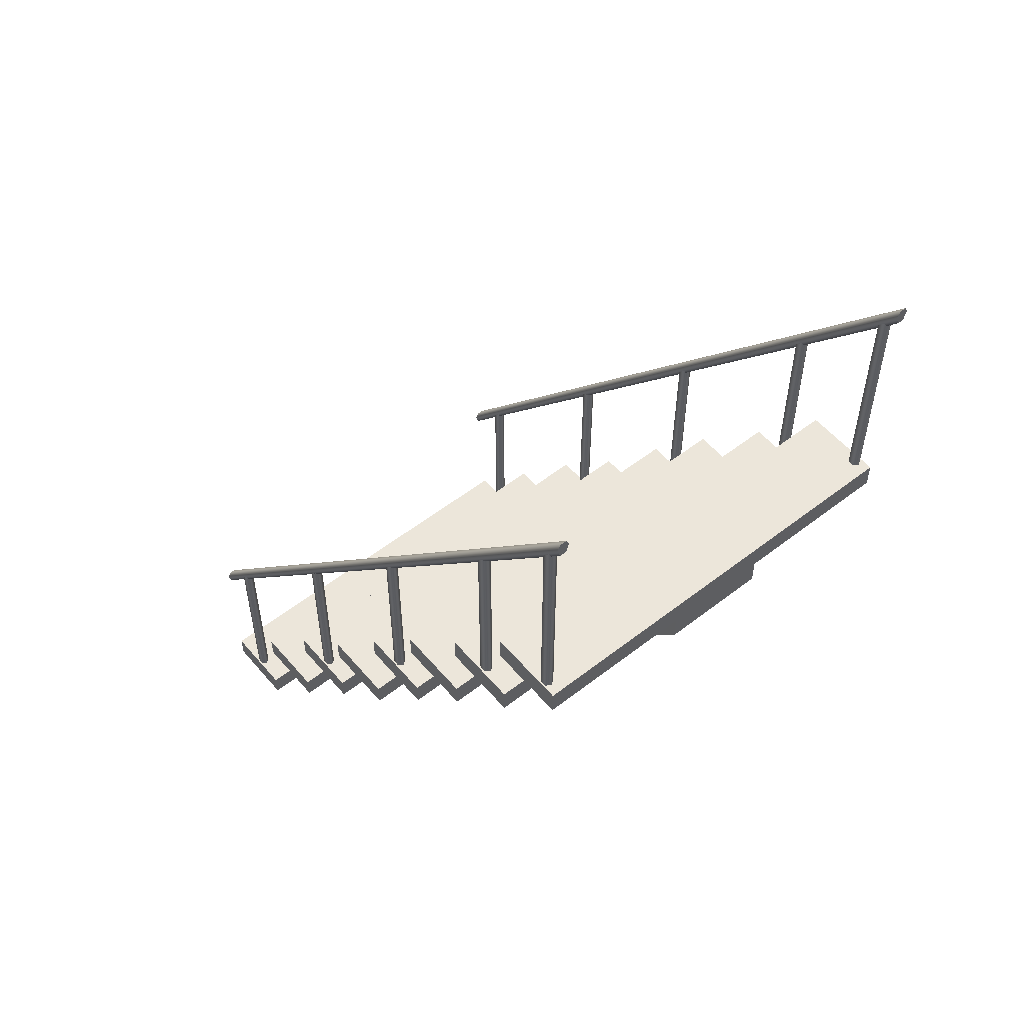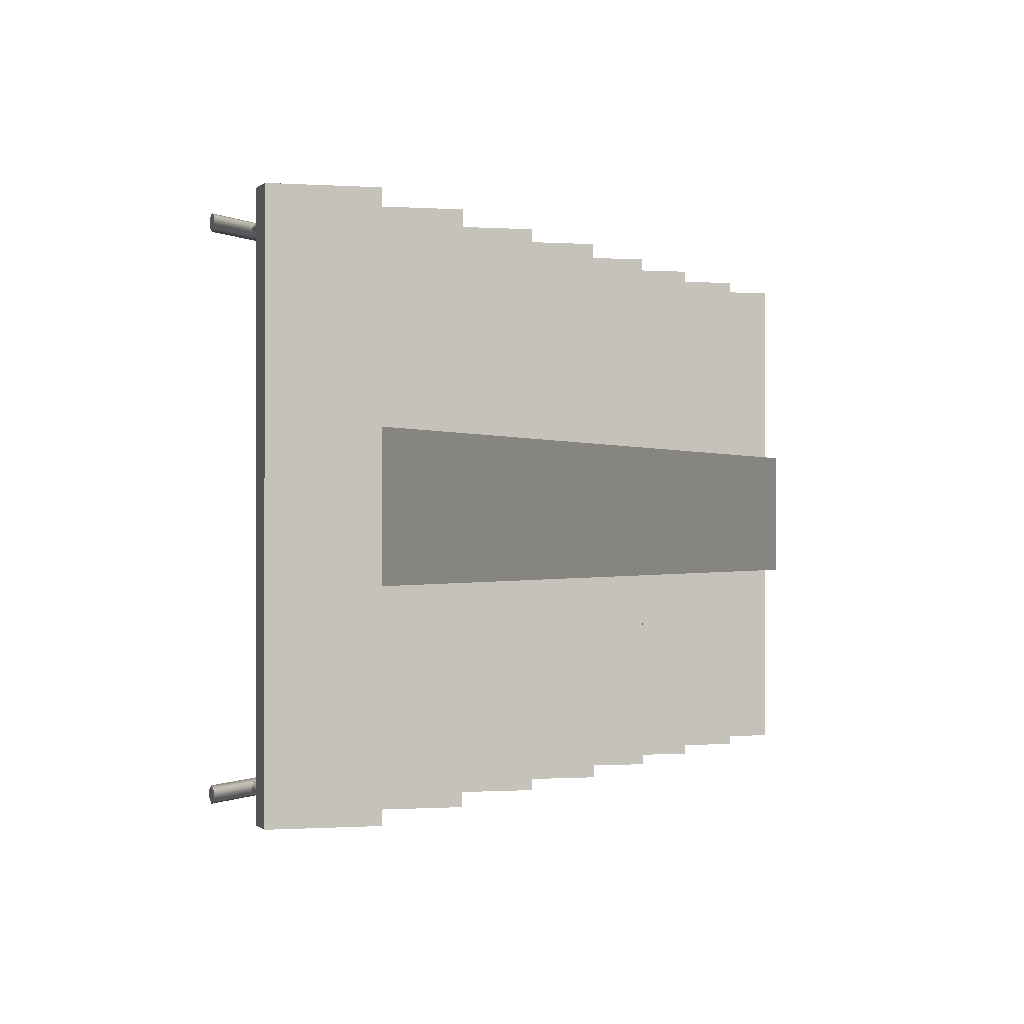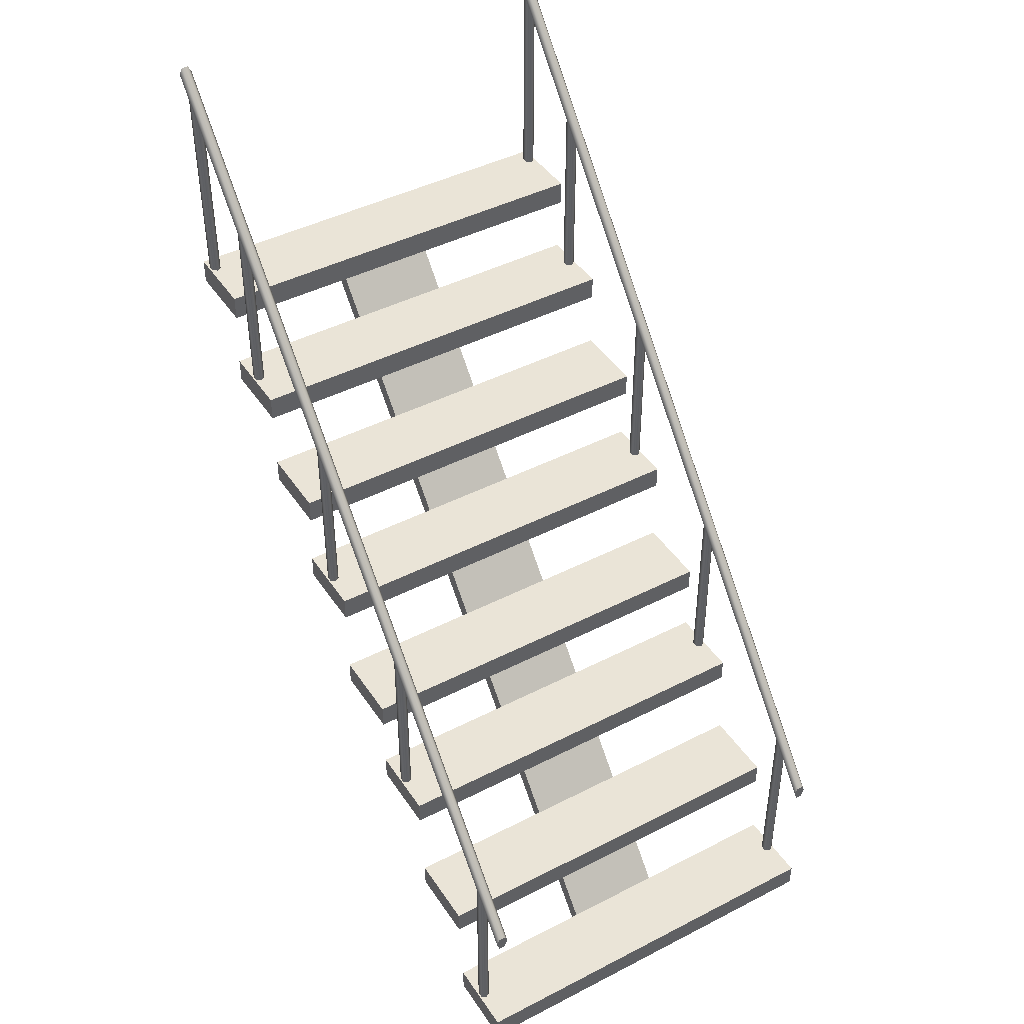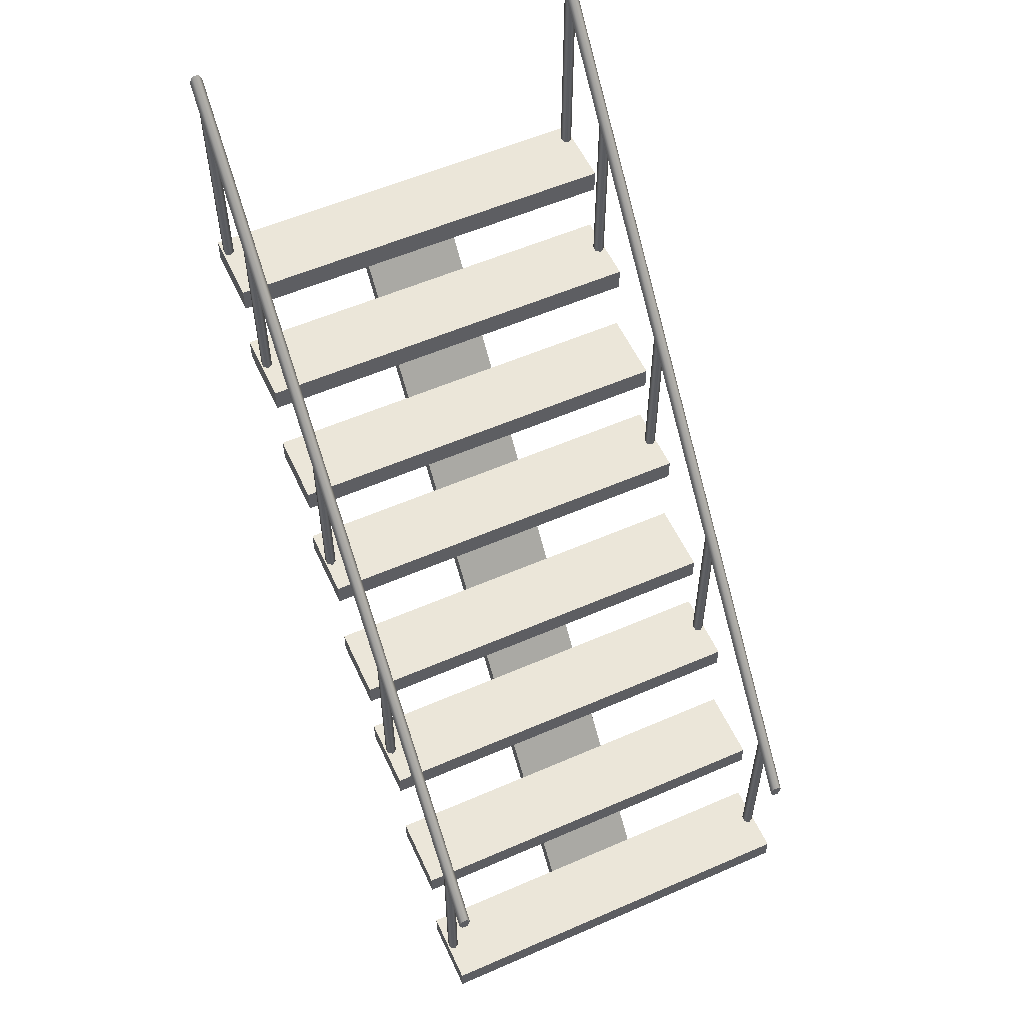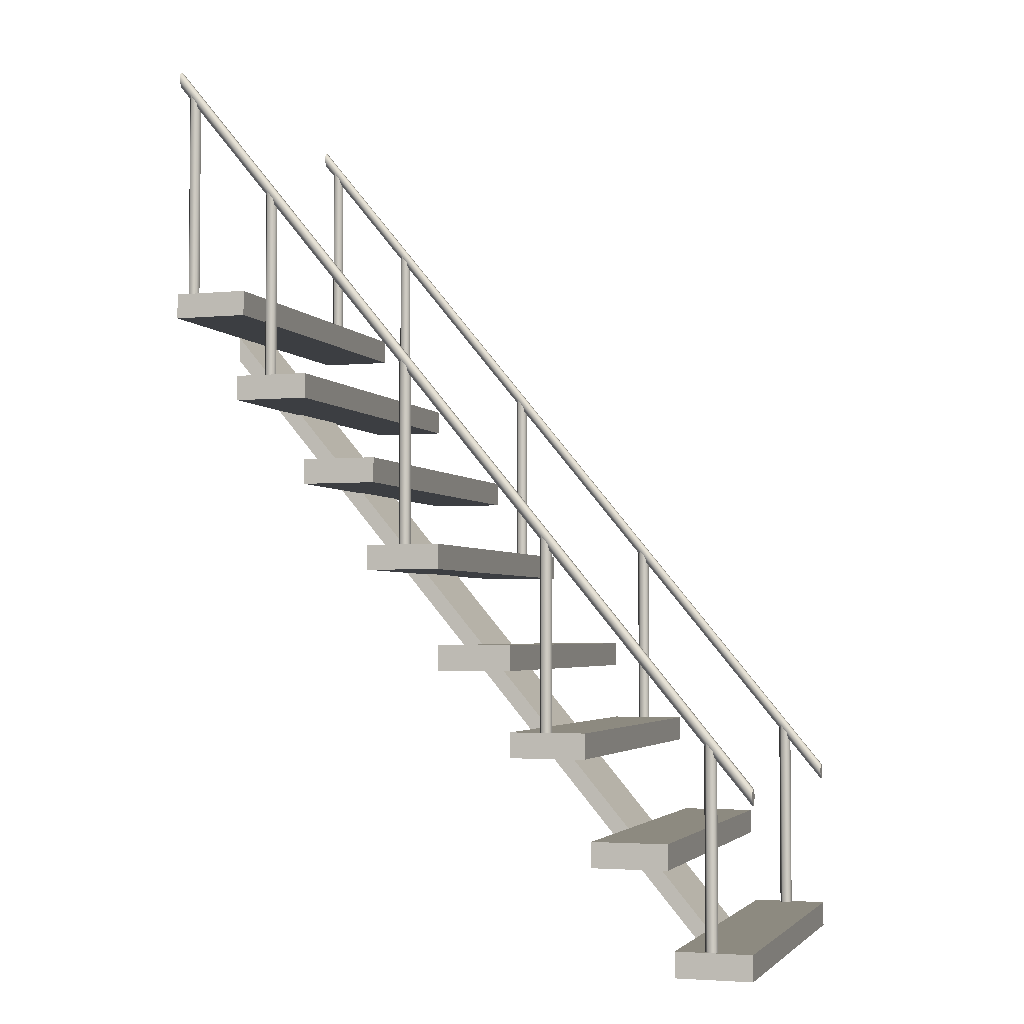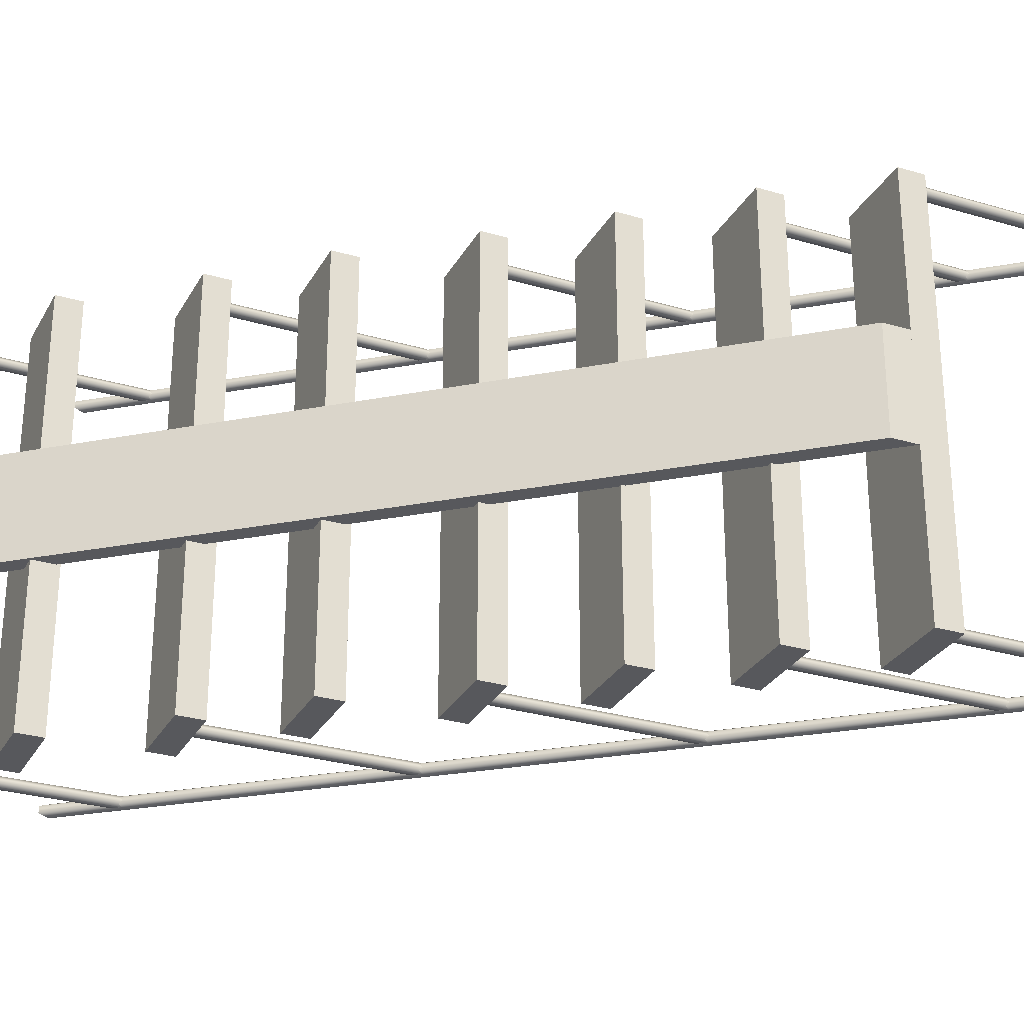
<metadata>
{"format":"obj","ext":"obj","renderer":"f3d","projection":"perspective","resolution":1024,"background":"white","views":[{"elev":54.5,"azim":50.5,"up":"+Y"},{"elev":-0.4,"azim":-17.1,"up":"+Z"},{"elev":43.7,"azim":-121.2,"up":"+Y"},{"elev":56.0,"azim":-114.5,"up":"+Y"},{"elev":-3.3,"azim":-162.2,"up":"+Y"},{"elev":-28.7,"azim":66.0,"up":"+Z"}]}
</metadata>
<code>
o stairs2
g Quart_Stairs_01_snaps002
v 7.563 1.312 40
v 7.563 1.312 42
v 7.563 1.438 40
v 7.563 1.438 42
v 7.188 1.312 42
v 7.188 1.438 42
v 7.188 1.312 40
v 7.188 1.438 40
v 7.938 1.812 40
v 7.938 1.812 42
v 7.938 1.938 40
v 7.938 1.938 42
v 7.563 1.812 42
v 7.563 1.938 42
v 7.563 1.812 40
v 7.563 1.938 40
v 9 3.125 40
v 9 3.125 42
v 9 3.25 40
v 9 3.25 42
v 8.625 3.125 42
v 8.625 3.25 42
v 8.625 3.125 40
v 8.625 3.25 40
v 7.188 0.8906 40
v 7.188 0.8906 42
v 7.188 1.016 40
v 7.188 1.016 42
v 6.812 0.8906 42
v 6.812 1.016 42
v 6.812 0.8906 40
v 6.812 1.016 40
v 8.281 2.25 40
v 8.281 2.25 42
v 8.281 2.375 40
v 8.281 2.375 42
v 7.906 2.25 42
v 7.906 2.375 42
v 7.906 2.25 40
v 7.906 2.375 40
v 6.375 -0.125 40
v 6.375 -0.125 42
v 6.375 0 40
v 6.375 0 42
v 6 -0.125 42
v 6 0 42
v 6 -0.125 40
v 6 0 40
v 8.656 2.688 40
v 8.656 2.688 42
v 8.656 2.812 40
v 8.656 2.812 42
v 8.281 2.688 42
v 8.281 2.812 42
v 8.281 2.688 40
v 8.281 2.812 40
v 6.781 0.375 40
v 6.781 0.375 42
v 6.781 0.5 40
v 6.781 0.5 42
v 6.406 0.375 42
v 6.406 0.5 42
v 6.406 0.375 40
v 6.406 0.5 40
v 6.172 0.9531 41.97
v 6.188 0.9531 41.99
v 6.188 -0.01562 41.99
v 6.172 -0.01562 41.97
v 6.219 -0.01562 41.99
v 6.219 0.9844 41.99
v 6.234 -0.01562 41.97
v 6.234 0.9844 41.97
v 6.219 -0.01562 41.95
v 6.219 0.9844 41.95
v 6.188 0.9531 41.95
v 6.188 -0.01562 41.95
v 6.5 1.344 42
v 6 0.7344 42
v 6.5 1.375 41.98
v 6 0.7656 41.98
v 6.5 1.375 41.95
v 6 0.7656 41.95
v 6.5 1.344 41.94
v 6 0.7344 41.94
v 6.5 1.297 41.95
v 6 0.6875 41.95
v 6.5 1.297 41.98
v 6 0.6875 41.98
v 6 0.7344 41.97
v 8.453 3.719 41.97
v 8.469 3.734 41.99
v 8.469 2.797 41.99
v 8.453 2.797 41.97
v 8.5 2.797 41.99
v 8.5 3.766 41.99
v 8.516 2.797 41.97
v 8.516 3.781 41.97
v 8.5 2.797 41.95
v 8.5 3.766 41.95
v 8.469 3.734 41.95
v 8.469 2.797 41.95
v 8.5 3.781 42
v 8 3.172 42
v 8.5 3.812 41.98
v 8 3.203 41.98
v 8.5 3.812 41.95
v 8 3.203 41.95
v 8.5 3.781 41.94
v 8 3.172 41.94
v 8.5 3.734 41.95
v 8 3.125 41.95
v 8.5 3.734 41.98
v 8 3.125 41.98
v 6.984 1.922 41.97
v 7 1.938 41.99
v 7 0.9844 41.99
v 6.984 0.9844 41.97
v 7.031 0.9844 41.99
v 7.031 1.953 41.99
v 7.047 0.9844 41.97
v 7.047 1.984 41.97
v 7.031 0.9844 41.95
v 7.031 1.969 41.95
v 7 1.953 41.95
v 7 0.9844 41.95
v 7 1.953 42
v 7 1.984 41.98
v 7 1.984 41.95
v 7 1.953 41.94
v 7 1.906 41.95
v 7 1.906 41.98
v 8.891 4.25 41.97
v 8.906 4.25 41.99
v 8.906 3.234 41.99
v 8.891 3.234 41.97
v 8.938 3.234 41.99
v 8.938 4.297 41.99
v 8.953 3.234 41.97
v 8.953 4.312 41.97
v 8.938 3.234 41.95
v 8.938 4.297 41.95
v 8.906 4.25 41.95
v 8.906 3.234 41.95
v 9 4.391 42
v 9 4.422 41.98
v 9 4.422 41.95
v 9 4.391 41.94
v 9 4.344 41.95
v 9 4.344 41.98
v 9 4.391 41.97
v 7.719 2.844 41.97
v 7.734 2.844 41.99
v 7.734 1.922 41.99
v 7.719 1.922 41.97
v 7.766 1.922 41.99
v 7.766 2.875 41.99
v 7.781 1.922 41.97
v 7.781 2.875 41.97
v 7.766 1.922 41.95
v 7.766 2.875 41.95
v 7.734 2.844 41.95
v 7.734 1.922 41.95
v 7.5 2.562 42
v 7.5 2.594 41.98
v 7.5 2.594 41.95
v 7.5 2.562 41.94
v 7.5 2.516 41.95
v 7.5 2.516 41.98
v 6.172 0.9531 40.03
v 6.188 0.9531 40.05
v 6.188 -0.01562 40.05
v 6.172 -0.01562 40.03
v 6.219 -0.01562 40.05
v 6.219 0.9844 40.05
v 6.234 -0.01562 40.03
v 6.234 0.9844 40.03
v 6.219 -0.01562 40.01
v 6.219 0.9844 40.01
v 6.188 0.9531 40.01
v 6.188 -0.01562 40.01
v 6.5 1.344 40.06
v 6 0.7344 40.06
v 6.5 1.375 40.05
v 6 0.7656 40.05
v 6.5 1.375 40.02
v 6 0.7656 40.02
v 6.5 1.344 40
v 6 0.7344 40
v 6.5 1.297 40.02
v 6 0.6875 40.02
v 6.5 1.297 40.05
v 6 0.6875 40.05
v 6 0.7344 40.03
v 8.453 3.719 40.03
v 8.469 3.734 40.05
v 8.469 2.797 40.05
v 8.453 2.797 40.03
v 8.5 2.797 40.05
v 8.5 3.766 40.05
v 8.516 2.797 40.03
v 8.516 3.781 40.03
v 8.5 2.797 40.01
v 8.5 3.766 40.01
v 8.469 3.734 40.01
v 8.469 2.797 40.01
v 8.5 3.781 40.06
v 8 3.172 40.06
v 8.5 3.812 40.05
v 8 3.203 40.05
v 8.5 3.812 40.02
v 8 3.203 40.02
v 8.5 3.781 40
v 8 3.172 40
v 8.5 3.734 40.02
v 8 3.125 40.02
v 8.5 3.734 40.05
v 8 3.125 40.05
v 6.984 1.922 40.03
v 7 1.938 40.05
v 7 0.9844 40.05
v 6.984 0.9844 40.03
v 7.031 0.9844 40.05
v 7.031 1.953 40.05
v 7.047 0.9844 40.03
v 7.047 1.984 40.03
v 7.031 0.9844 40.01
v 7.031 1.969 40.01
v 7 1.953 40.01
v 7 0.9844 40.01
v 7 1.953 40.06
v 7 1.984 40.05
v 7 1.984 40.02
v 7 1.953 40
v 7 1.906 40.02
v 7 1.906 40.05
v 8.891 4.25 40.03
v 8.906 4.25 40.05
v 8.906 3.234 40.05
v 8.891 3.234 40.03
v 8.938 3.234 40.05
v 8.938 4.297 40.05
v 8.953 3.234 40.03
v 8.953 4.312 40.03
v 8.938 3.234 40.01
v 8.938 4.297 40.01
v 8.906 4.25 40.01
v 8.906 3.234 40.01
v 9 4.391 40.06
v 9 4.422 40.05
v 9 4.422 40.02
v 9 4.391 40
v 9 4.344 40.02
v 9 4.344 40.05
v 9 4.391 40.03
v 7.719 2.844 40.03
v 7.734 2.844 40.05
v 7.734 1.922 40.05
v 7.719 1.922 40.03
v 7.766 1.922 40.05
v 7.766 2.875 40.05
v 7.781 1.922 40.03
v 7.781 2.875 40.03
v 7.766 1.922 40.01
v 7.766 2.875 40.01
v 7.734 2.844 40.01
v 7.734 1.922 40.01
v 7.5 2.562 40.06
v 7.5 2.594 40.05
v 7.5 2.594 40.02
v 7.5 2.562 40
v 7.5 2.516 40.02
v 7.5 2.516 40.05
v 6.375 0 40.75
v 6.375 0 41.25
v 6.375 -0.125 40.75
v 6.375 -0.125 41.25
v 9 3.125 41.25
v 9 3.125 40.75
v 9 3 41.25
v 9 3 40.75
v 7.688 1.438 41.25
v 7.688 1.438 40.75
v 7.688 1.562 41.25
v 7.688 1.562 40.75
g Quart_Stairs_01_snaps002_0
f 3 4 2 1
f 4 6 5 2
f 6 8 7 5
f 8 3 1 7
f 8 6 4 3
f 1 2 5 7
f 11 12 10 9
f 12 14 13 10
f 14 16 15 13
f 16 11 9 15
f 16 14 12 11
f 9 10 13 15
f 19 20 18 17
f 20 22 21 18
f 22 24 23 21
f 24 19 17 23
f 24 22 20 19
f 17 18 21 23
f 27 28 26 25
f 28 30 29 26
f 30 32 31 29
f 32 27 25 31
f 32 30 28 27
f 25 26 29 31
f 35 36 34 33
f 36 38 37 34
f 38 40 39 37
f 40 35 33 39
f 40 38 36 35
f 33 34 37 39
f 43 44 42 41
f 44 46 45 42
f 46 48 47 45
f 48 43 41 47
f 48 46 44 43
f 41 42 45 47
f 51 52 50 49
f 52 54 53 50
f 54 56 55 53
f 56 51 49 55
f 56 54 52 51
f 49 50 53 55
f 59 60 58 57
f 60 62 61 58
f 62 64 63 61
f 64 59 57 63
f 64 62 60 59
f 57 58 61 63
f 68 67 66 65
f 70 66 67 69
f 72 70 69 71
f 74 72 71 73
f 76 75 74 73
f 76 68 65 75
f 93 92 91 90
f 95 91 92 94
f 97 95 94 96
f 99 97 96 98
f 101 100 99 98
f 101 93 90 100
f 117 116 115 114
f 119 115 116 118
f 121 119 118 120
f 123 121 120 122
f 125 124 123 122
f 125 117 114 124
f 135 134 133 132
f 137 133 134 136
f 139 137 136 138
f 141 139 138 140
f 143 142 141 140
f 143 135 132 142
f 154 153 152 151
f 156 152 153 155
f 158 156 155 157
f 160 158 157 159
f 162 161 160 159
f 162 154 151 161
f 172 171 170 169
f 174 170 171 173
f 176 174 173 175
f 178 176 175 177
f 180 179 178 177
f 180 172 169 179
f 197 196 195 194
f 199 195 196 198
f 201 199 198 200
f 203 201 200 202
f 205 204 203 202
f 205 197 194 204
f 221 220 219 218
f 223 219 220 222
f 225 223 222 224
f 227 225 224 226
f 229 228 227 226
f 229 221 218 228
f 239 238 237 236
f 241 237 238 240
f 243 241 240 242
f 245 243 242 244
f 247 246 245 244
f 247 239 236 246
f 258 257 256 255
f 260 256 257 259
f 262 260 259 261
f 264 262 261 263
f 266 265 264 263
f 266 258 255 265
g Quart_Stairs_01_snaps002_1
f 275 276 274 273
f 279 280 278 277
f 282 281 276 275
f 280 279 281 282
f 281 283 274 276
f 279 277 283 281
f 282 284 278 280
f 275 273 284 282
f 283 277 278 284
f 274 283 284 273
g Quart_Stairs_01_snaps002_2
f 86 89 84
f 84 89 82
f 149 150 144
f 144 150 145
f 190 193 188
f 188 193 186
f 253 254 248
f 248 254 249
f 80 78 77
f 77 79 80
f 82 80 79
f 79 81 82
f 84 82 81
f 81 83 84
f 86 84 83
f 83 85 86
f 88 86 85
f 85 87 88
f 78 88 87
f 87 77 78
f 82 89 78
f 78 80 82
f 88 78 89
f 89 86 88
f 105 103 102
f 102 104 105
f 107 105 104
f 104 106 107
f 109 107 106
f 106 108 109
f 111 109 108
f 108 110 111
f 113 111 110
f 110 112 113
f 103 113 112
f 112 102 103
f 79 77 126
f 126 127 79
f 81 79 127
f 127 128 81
f 83 81 128
f 128 129 83
f 85 83 129
f 129 130 85
f 87 85 130
f 130 131 87
f 77 87 131
f 131 126 77
f 104 102 144
f 144 145 104
f 106 104 145
f 145 146 106
f 108 106 146
f 146 147 108
f 110 108 147
f 147 148 110
f 112 110 148
f 148 149 112
f 102 112 149
f 149 144 102
f 145 150 147
f 147 146 145
f 148 147 150
f 150 149 148
f 164 163 103
f 103 105 164
f 165 164 105
f 105 107 165
f 166 165 107
f 107 109 166
f 167 166 109
f 109 111 167
f 168 167 111
f 111 113 168
f 163 168 113
f 113 103 163
f 127 126 163
f 163 164 127
f 128 127 164
f 164 165 128
f 129 128 165
f 165 166 129
f 130 129 166
f 166 167 130
f 131 130 167
f 167 168 131
f 126 131 168
f 168 163 126
f 184 182 181
f 181 183 184
f 186 184 183
f 183 185 186
f 188 186 185
f 185 187 188
f 190 188 187
f 187 189 190
f 192 190 189
f 189 191 192
f 182 192 191
f 191 181 182
f 186 193 182
f 182 184 186
f 192 182 193
f 193 190 192
f 209 207 206
f 206 208 209
f 211 209 208
f 208 210 211
f 213 211 210
f 210 212 213
f 215 213 212
f 212 214 215
f 217 215 214
f 214 216 217
f 207 217 216
f 216 206 207
f 183 181 230
f 230 231 183
f 185 183 231
f 231 232 185
f 187 185 232
f 232 233 187
f 189 187 233
f 233 234 189
f 191 189 234
f 234 235 191
f 181 191 235
f 235 230 181
f 208 206 248
f 248 249 208
f 210 208 249
f 249 250 210
f 212 210 250
f 250 251 212
f 214 212 251
f 251 252 214
f 216 214 252
f 252 253 216
f 206 216 253
f 253 248 206
f 249 254 251
f 251 250 249
f 252 251 254
f 254 253 252
f 268 267 207
f 207 209 268
f 269 268 209
f 209 211 269
f 270 269 211
f 211 213 270
f 271 270 213
f 213 215 271
f 272 271 215
f 215 217 272
f 267 272 217
f 217 207 267
f 231 230 267
f 267 268 231
f 232 231 268
f 268 269 232
f 233 232 269
f 269 270 233
f 234 233 270
f 270 271 234
f 235 234 271
f 271 272 235
f 230 235 272
f 272 267 230

</code>
